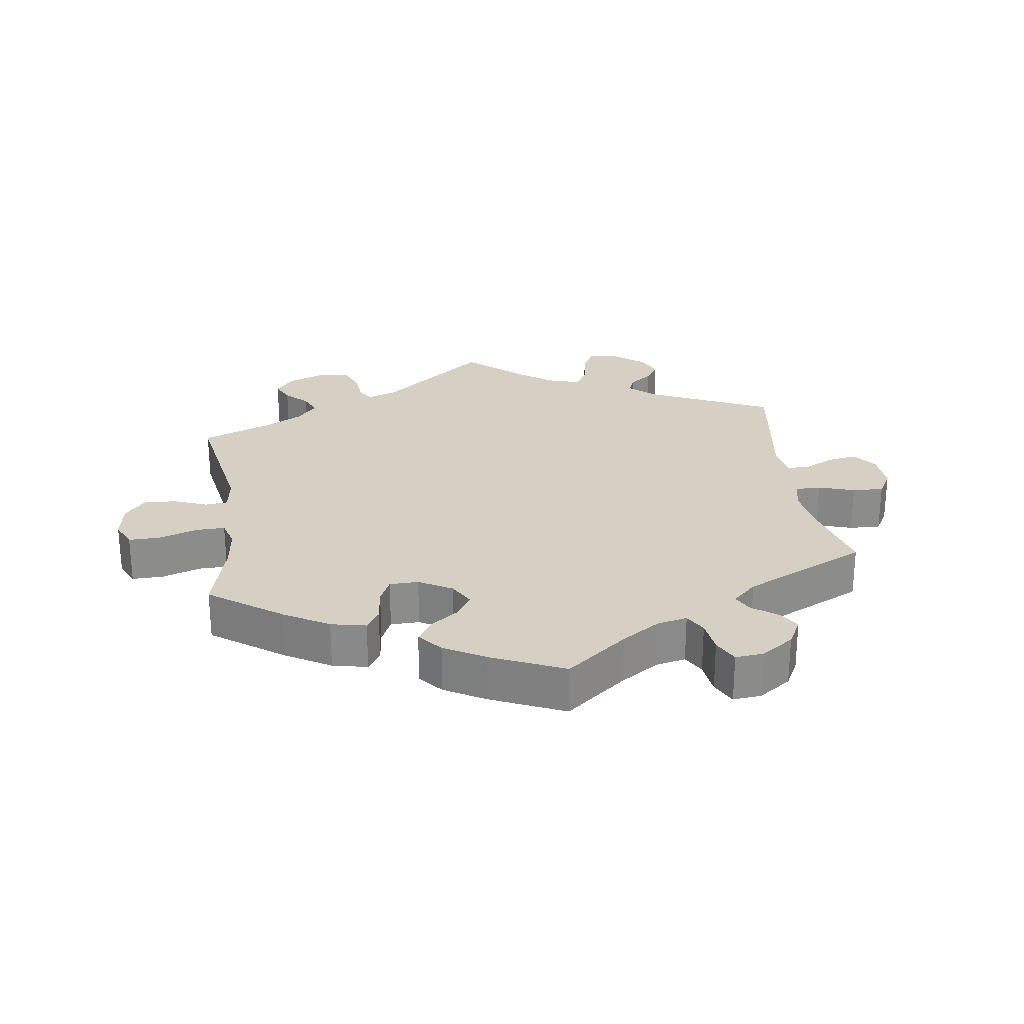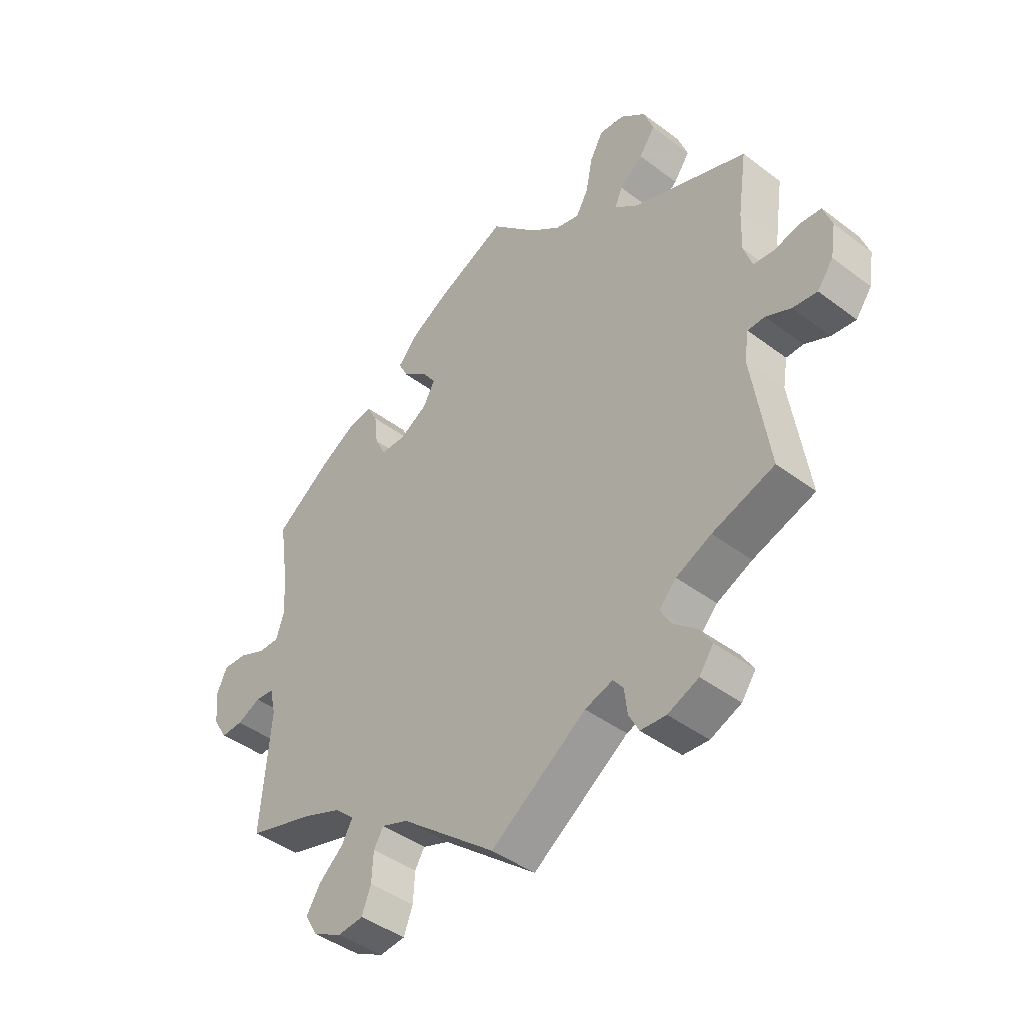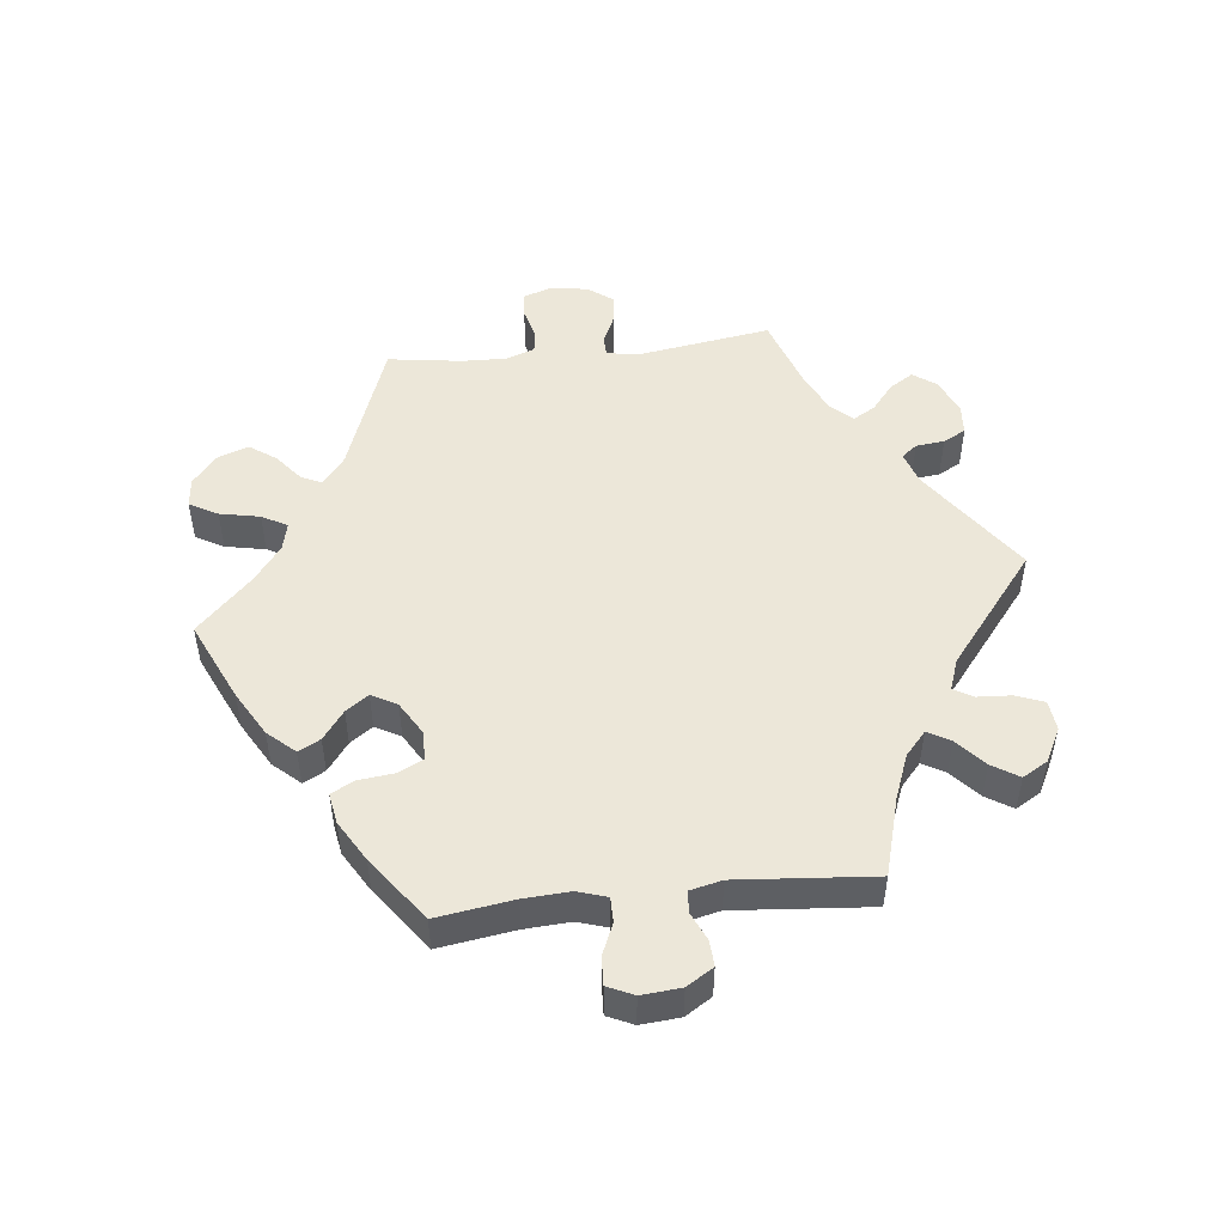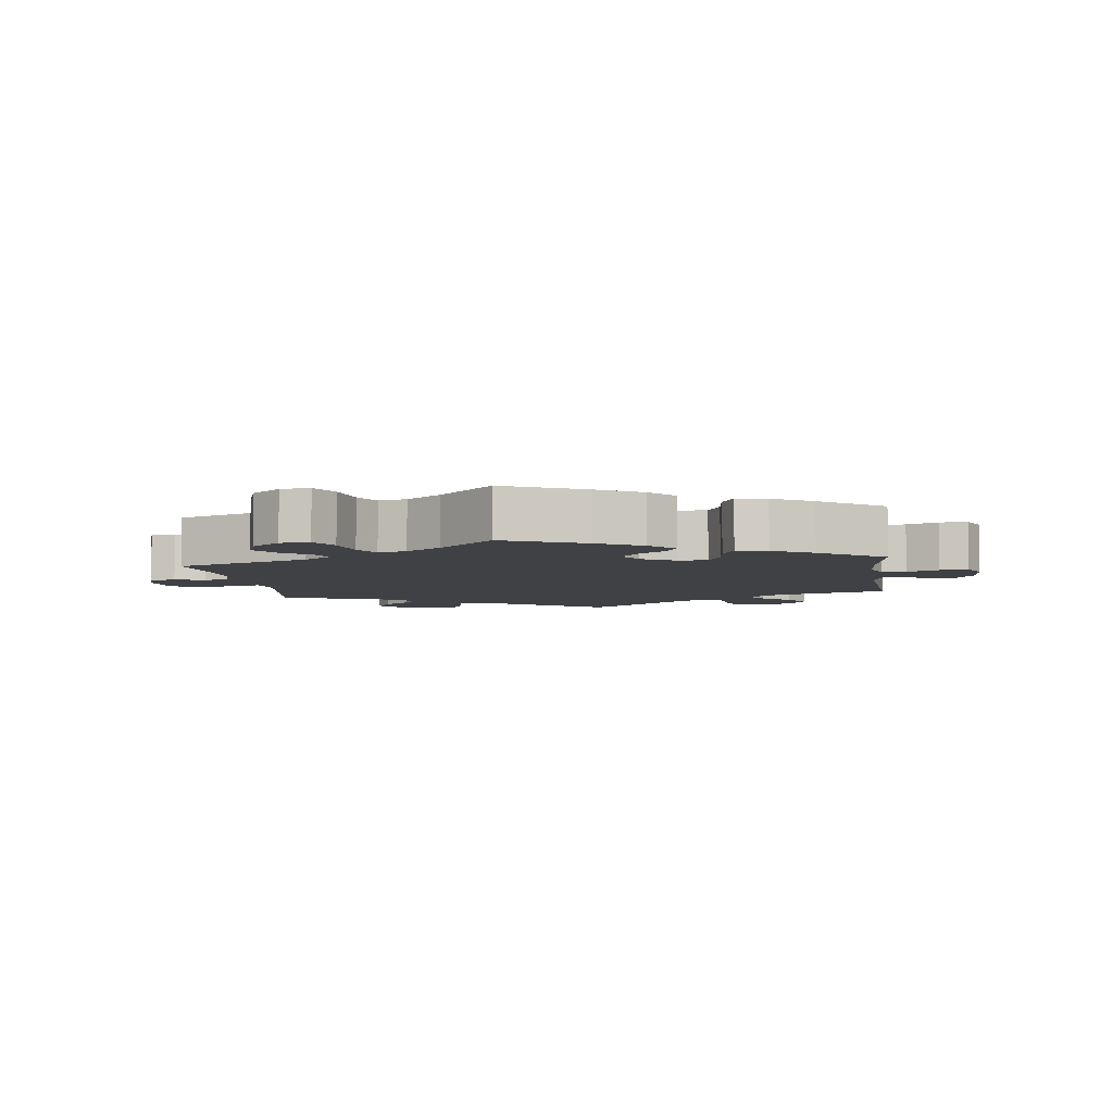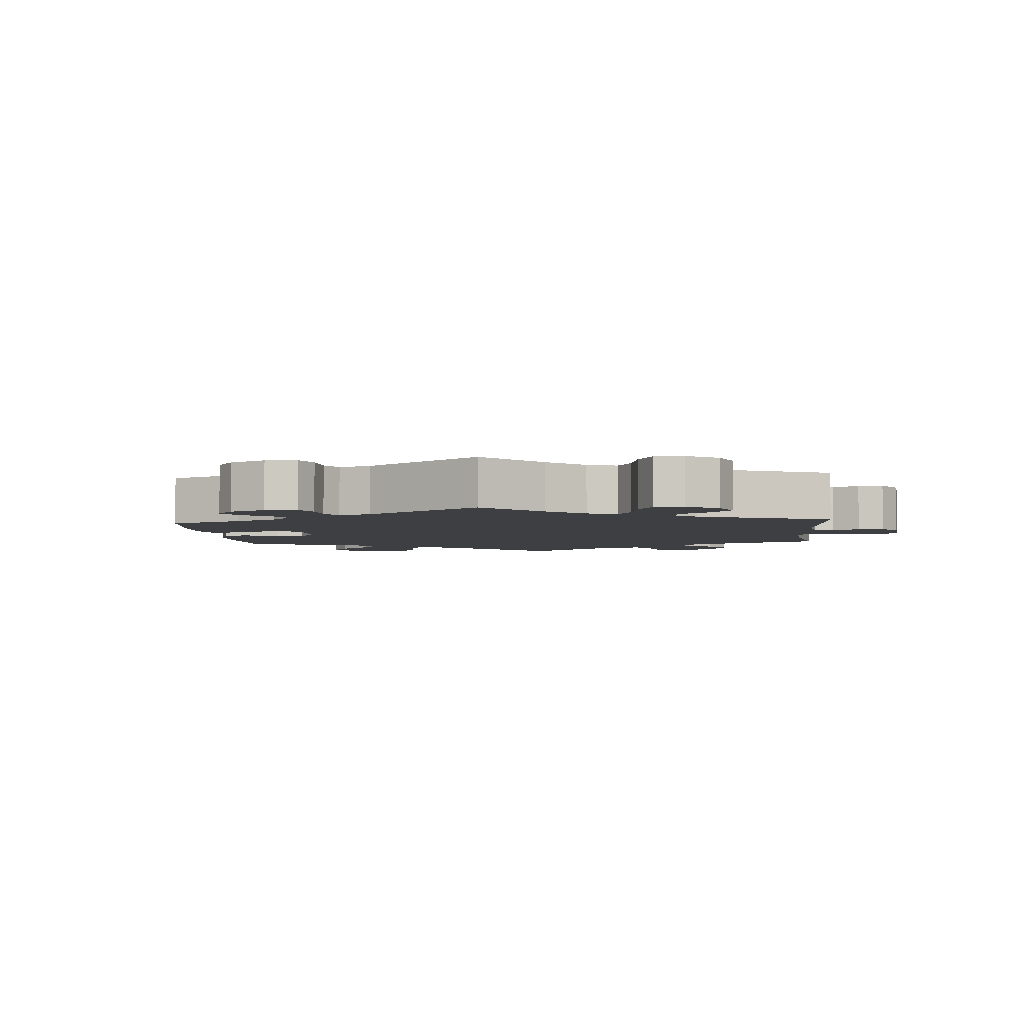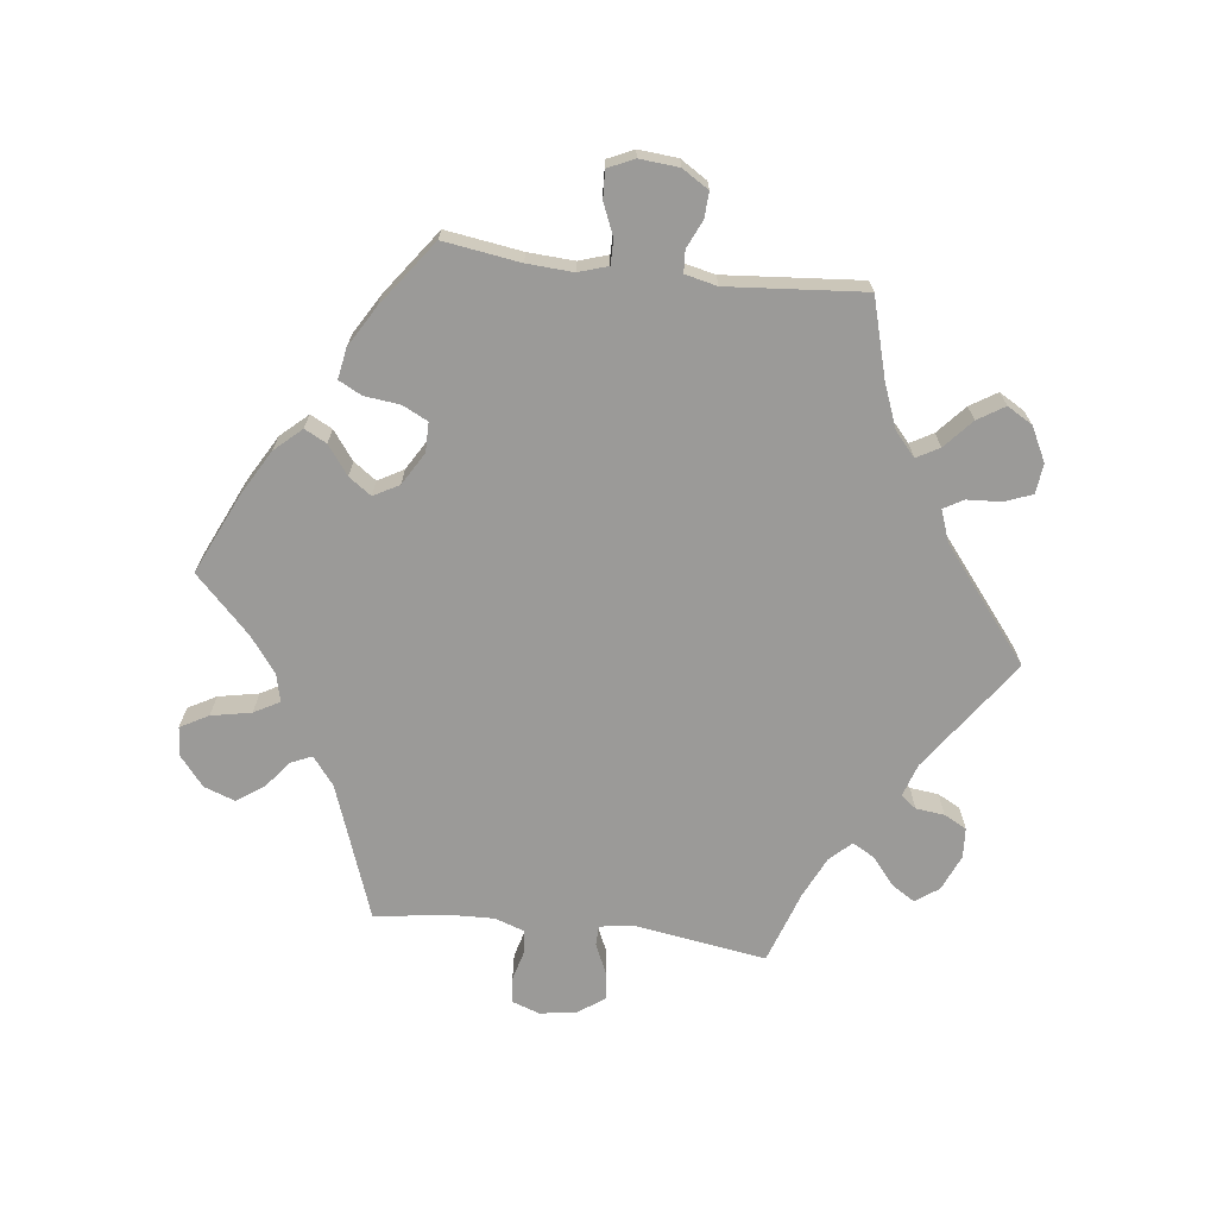
<metadata>
{"format":"obj","ext":"obj","renderer":"f3d","projection":"perspective","resolution":1024,"background":"white","views":[{"elev":26.3,"azim":52.1,"up":"+Y"},{"elev":-42.9,"azim":-131.9,"up":"+Z"},{"elev":49.9,"azim":83.7,"up":"+Y"},{"elev":-5.6,"azim":7.8,"up":"+Y"},{"elev":-4.1,"azim":125.2,"up":"+Y"},{"elev":-69.4,"azim":83.1,"up":"+Y"}]}
</metadata>
<code>
v -0.168 0.07 -0.46
v -0.217 0.07 -0.444
v -0.235 0.07 -0.467
v -0.24 0.07 -0.51
v -0.258 0.07 -0.544
v -0.303 0.07 -0.547
v -0.357 0.07 -0.524
v -0.382 0.07 -0.489
v -0.36 0.07 -0.454
v -0.319 0.07 -0.42
v -0.3 0.07 -0.387
v -0.33 0.07 -0.355
v -0.392 0.07 -0.326
v -0.501 0.07 -0.289
v -0.47 0.07 -0.088
v -0.478 0.07 -0.04
v -0.508 0.07 -0.039
v -0.552 0.07 -0.059
v -0.595 0.07 -0.064
v -0.623 0.07 -0.026
v -0.632 0.07 0.03
v -0.617 0.07 0.073
v -0.579 0.07 0.076
v -0.534 0.07 0.064
v -0.498 0.07 0.068
v -0.483 0.07 0.112
v -0.485 0.07 0.178
v -0.501 0.07 0.289
v -0.299 0.07 0.362
v -0.257 0.07 0.395
v -0.271 0.07 0.426
v -0.312 0.07 0.459
v -0.34 0.07 0.499
v -0.323 0.07 0.546
v -0.279 0.07 0.582
v -0.235 0.07 0.586
v -0.212 0.07 0.544
v -0.2 0.07 0.484
v -0.179 0.07 0.446
v -0.137 0.07 0.456
v -0.084 0.07 0.496
v -0.001 0.07 0.578
v 0.119 0.07 0.523
v 0.187 0.07 0.484
v 0.223 0.07 0.444
v 0.206 0.07 0.411
v 0.163 0.07 0.379
v 0.139 0.07 0.345
v 0.16 0.07 0.307
v 0.209 0.07 0.278
v 0.253 0.07 0.278
v 0.272 0.07 0.316
v 0.278 0.07 0.369
v 0.296 0.07 0.404
v 0.342 0.07 0.396
v 0.403 0.07 0.36
v 0.5 0.07 0.289
v 0.483 0.07 0.174
v 0.479 0.07 0.105
v 0.493 0.07 0.061
v 0.53 0.07 0.061
v 0.577 0.07 0.081
v 0.619 0.07 0.083
v 0.637 0.07 0.044
v 0.632 0.07 -0.015
v 0.607 0.07 -0.055
v 0.569 0.07 -0.053
v 0.527 0.07 -0.034
v 0.494 0.07 -0.036
v 0.483 0.07 -0.084
v 0.5 0.07 -0.289
v 0.383 0.07 -0.322
v 0.316 0.07 -0.348
v 0.281 0.07 -0.379
v 0.3 0.07 -0.413
v 0.343 0.07 -0.451
v 0.368 0.07 -0.491
v 0.346 0.07 -0.529
v 0.295 0.07 -0.555
v 0.25 0.07 -0.55
v 0.234 0.07 -0.508
v 0.231 0.07 -0.457
v 0.214 0.07 -0.428
v 0.167 0.07 -0.445
v 0 0.07 -0.578
v -0.168 0 -0.46
v -0.217 0 -0.444
v -0.235 0 -0.467
v -0.24 0 -0.51
v -0.258 0 -0.544
v -0.303 0 -0.547
v -0.357 0 -0.524
v -0.382 0 -0.489
v -0.36 0 -0.454
v -0.319 0 -0.42
v -0.3 0 -0.387
v -0.33 0 -0.355
v -0.392 0 -0.326
v -0.501 0 -0.289
v -0.47 0 -0.088
v -0.478 0 -0.04
v -0.508 0 -0.039
v -0.552 0 -0.059
v -0.595 0 -0.064
v -0.623 0 -0.026
v -0.632 0 0.03
v -0.617 0 0.073
v -0.579 0 0.076
v -0.534 0 0.064
v -0.498 0 0.068
v -0.483 0 0.112
v -0.485 0 0.178
v -0.501 0 0.289
v -0.299 0 0.362
v -0.257 0 0.395
v -0.271 0 0.426
v -0.312 0 0.459
v -0.34 0 0.499
v -0.323 0 0.546
v -0.279 0 0.582
v -0.235 0 0.586
v -0.212 0 0.544
v -0.2 0 0.484
v -0.179 0 0.446
v -0.137 0 0.456
v -0.084 0 0.496
v -0.001 0 0.578
v 0.119 0 0.523
v 0.187 0 0.484
v 0.223 0 0.444
v 0.206 0 0.411
v 0.163 0 0.379
v 0.139 0 0.345
v 0.16 0 0.307
v 0.209 0 0.278
v 0.253 0 0.278
v 0.272 0 0.316
v 0.278 0 0.369
v 0.296 0 0.404
v 0.342 0 0.396
v 0.403 0 0.36
v 0.5 0 0.289
v 0.483 0 0.174
v 0.479 0 0.105
v 0.493 0 0.061
v 0.53 0 0.061
v 0.577 0 0.081
v 0.619 0 0.083
v 0.637 0 0.044
v 0.632 0 -0.015
v 0.607 0 -0.055
v 0.569 0 -0.053
v 0.527 0 -0.034
v 0.494 0 -0.036
v 0.483 0 -0.084
v 0.5 0 -0.289
v 0.383 0 -0.322
v 0.316 0 -0.348
v 0.281 0 -0.379
v 0.3 0 -0.413
v 0.343 0 -0.451
v 0.368 0 -0.491
v 0.346 0 -0.529
v 0.295 0 -0.555
v 0.25 0 -0.55
v 0.234 0 -0.508
v 0.231 0 -0.457
v 0.214 0 -0.428
v 0.167 0 -0.445
v 0 0 -0.578
f 84 85 1
f 83 84 1 2
f 79 80 81 82
f 79 82 83
f 78 79 83
f 75 76 77 78
f 74 75 78 83
f 73 74 83 2
f 70 71 72
f 69 70 72 73
f 65 66 67 68
f 65 68 69
f 64 65 69
f 61 62 63 64
f 60 61 64 69
f 59 60 69 73
f 55 56 57 58
f 52 53 54 55
f 51 52 55 58
f 50 51 58 59
f 44 45 46 47
f 44 47 48
f 41 42 43 44
f 40 41 44 48
f 39 40 48 49
f 35 36 37 38
f 35 38 39
f 34 35 39
f 31 32 33 34
f 30 31 34 39
f 29 30 39 49
f 27 28 29 49
f 21 22 23 24
f 21 24 25
f 20 21 25
f 17 18 19 20
f 16 17 20 25
f 13 14 15
f 12 13 15 16
f 11 12 16 25
f 7 8 9 10
f 7 10 11
f 6 7 11
f 3 4 5 6
f 2 3 6 11
f 26 27 49 50
f 26 50 59 73
f 25 26 73
f 2 11 25 73
f 86 170 169
f 87 86 169 168
f 167 166 165 164
f 168 167 164
f 168 164 163
f 163 162 161 160
f 168 163 160 159
f 87 168 159 158
f 157 156 155
f 158 157 155 154
f 153 152 151 150
f 154 153 150
f 154 150 149
f 149 148 147 146
f 154 149 146 145
f 158 154 145 144
f 143 142 141 140
f 140 139 138 137
f 143 140 137 136
f 144 143 136 135
f 132 131 130 129
f 133 132 129
f 129 128 127 126
f 133 129 126 125
f 134 133 125 124
f 123 122 121 120
f 124 123 120
f 124 120 119
f 119 118 117 116
f 124 119 116 115
f 134 124 115 114
f 134 114 113 112
f 109 108 107 106
f 110 109 106
f 110 106 105
f 105 104 103 102
f 110 105 102 101
f 100 99 98
f 101 100 98 97
f 110 101 97 96
f 95 94 93 92
f 96 95 92
f 96 92 91
f 91 90 89 88
f 96 91 88 87
f 135 134 112 111
f 158 144 135 111
f 158 111 110
f 158 110 96 87
f 1 86 87 2
f 2 87 88 3
f 3 88 89 4
f 4 89 90 5
f 5 90 91 6
f 6 91 92 7
f 7 92 93 8
f 8 93 94 9
f 9 94 95 10
f 10 95 96 11
f 11 96 97 12
f 12 97 98 13
f 13 98 99 14
f 14 99 100 15
f 15 100 101 16
f 16 101 102 17
f 17 102 103 18
f 18 103 104 19
f 19 104 105 20
f 20 105 106 21
f 21 106 107 22
f 22 107 108 23
f 23 108 109 24
f 24 109 110 25
f 25 110 111 26
f 26 111 112 27
f 27 112 113 28
f 28 113 114 29
f 29 114 115 30
f 30 115 116 31
f 31 116 117 32
f 32 117 118 33
f 33 118 119 34
f 34 119 120 35
f 35 120 121 36
f 36 121 122 37
f 37 122 123 38
f 38 123 124 39
f 39 124 125 40
f 40 125 126 41
f 41 126 127 42
f 42 127 128 43
f 43 128 129 44
f 44 129 130 45
f 45 130 131 46
f 46 131 132 47
f 47 132 133 48
f 48 133 134 49
f 49 134 135 50
f 50 135 136 51
f 51 136 137 52
f 52 137 138 53
f 53 138 139 54
f 54 139 140 55
f 55 140 141 56
f 56 141 142 57
f 57 142 143 58
f 58 143 144 59
f 59 144 145 60
f 60 145 146 61
f 61 146 147 62
f 62 147 148 63
f 63 148 149 64
f 64 149 150 65
f 65 150 151 66
f 66 151 152 67
f 67 152 153 68
f 68 153 154 69
f 69 154 155 70
f 70 155 156 71
f 71 156 157 72
f 72 157 158 73
f 73 158 159 74
f 74 159 160 75
f 75 160 161 76
f 76 161 162 77
f 77 162 163 78
f 78 163 164 79
f 79 164 165 80
f 80 165 166 81
f 81 166 167 82
f 82 167 168 83
f 83 168 169 84
f 84 169 170 85
f 85 170 86 1

</code>
